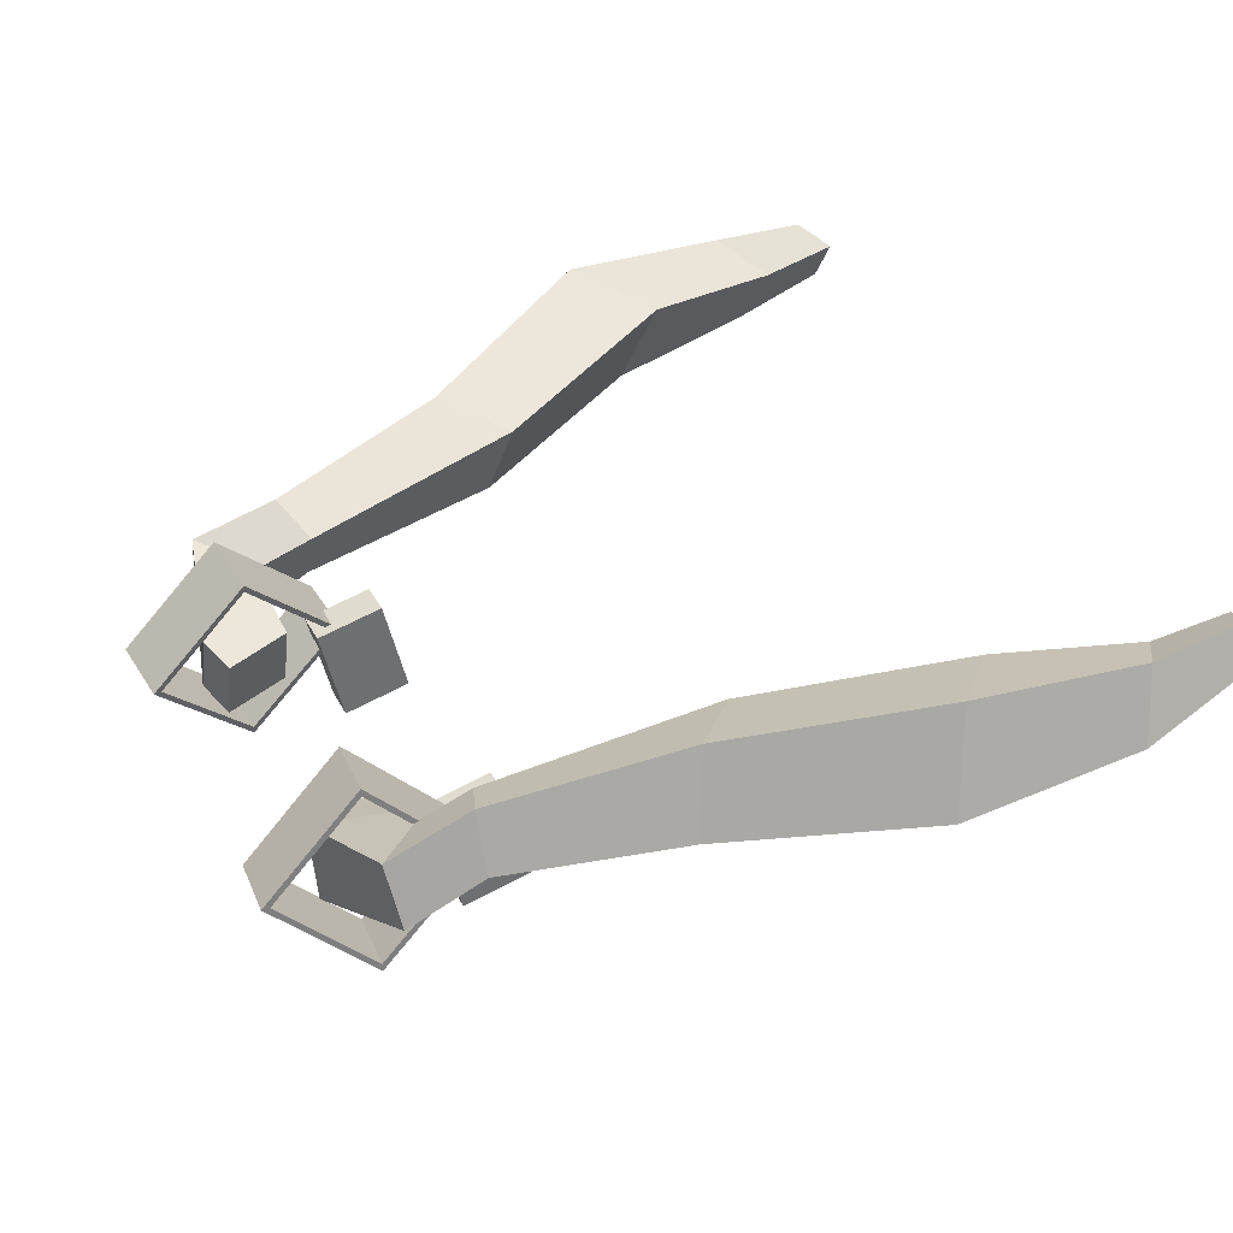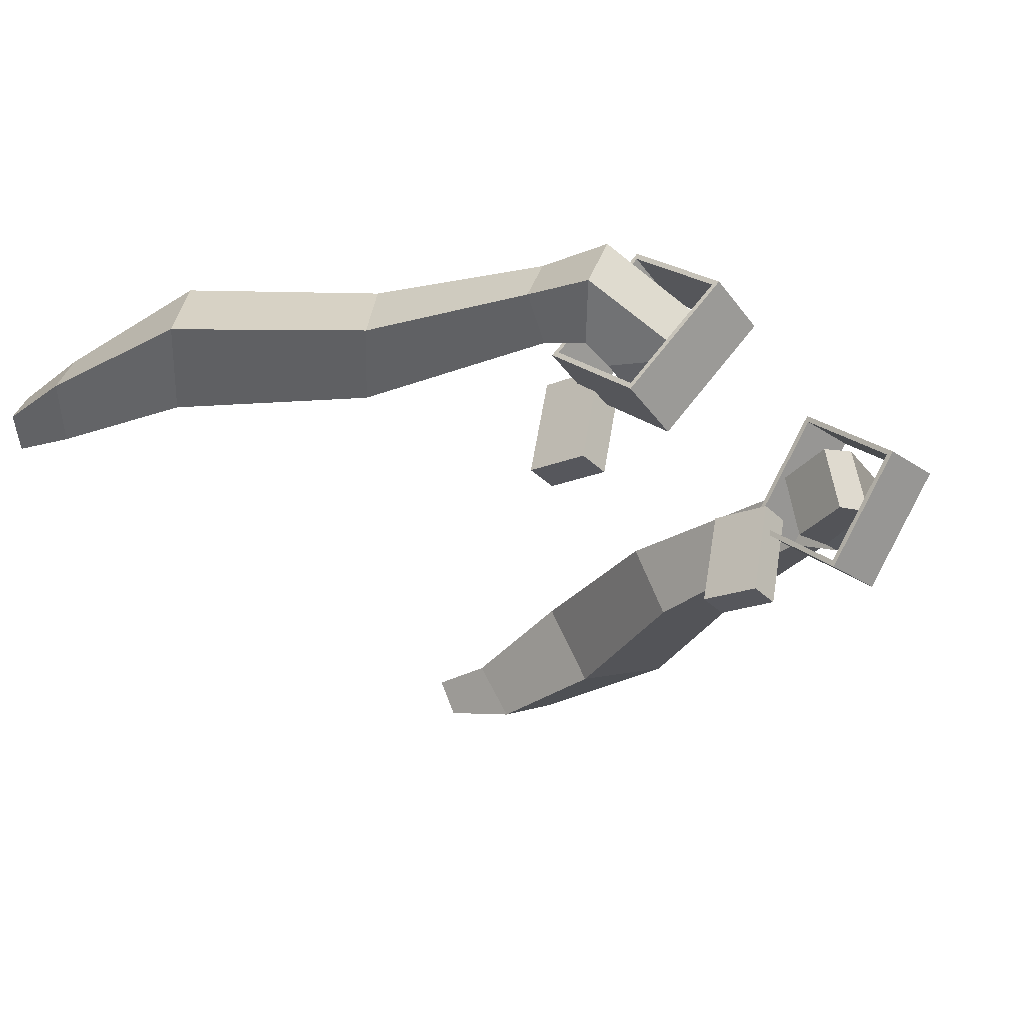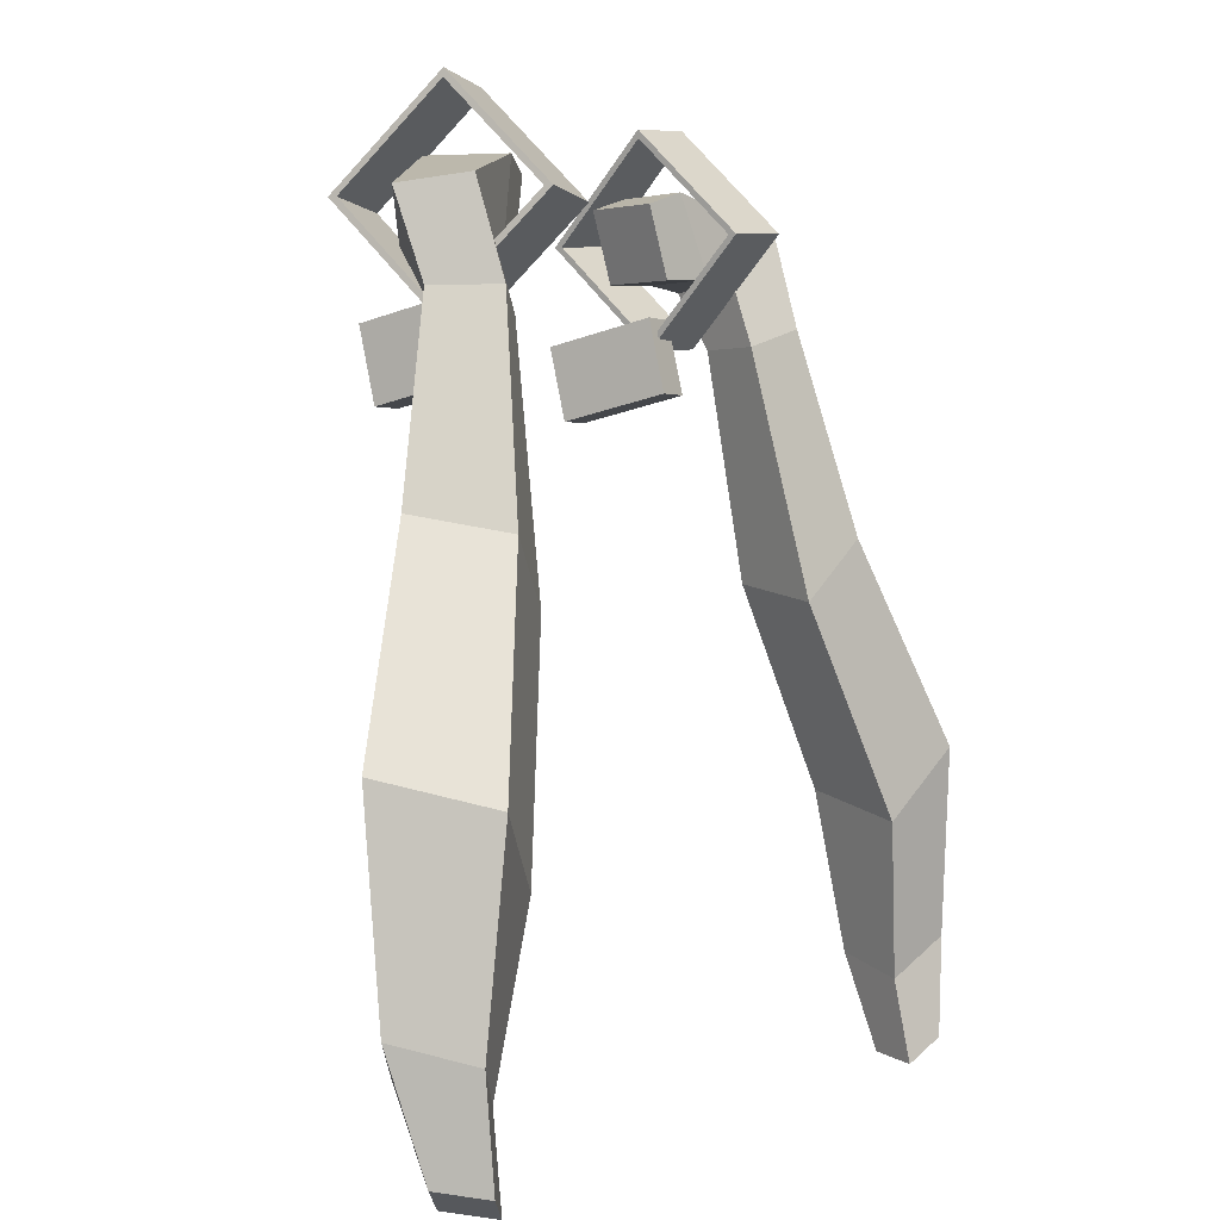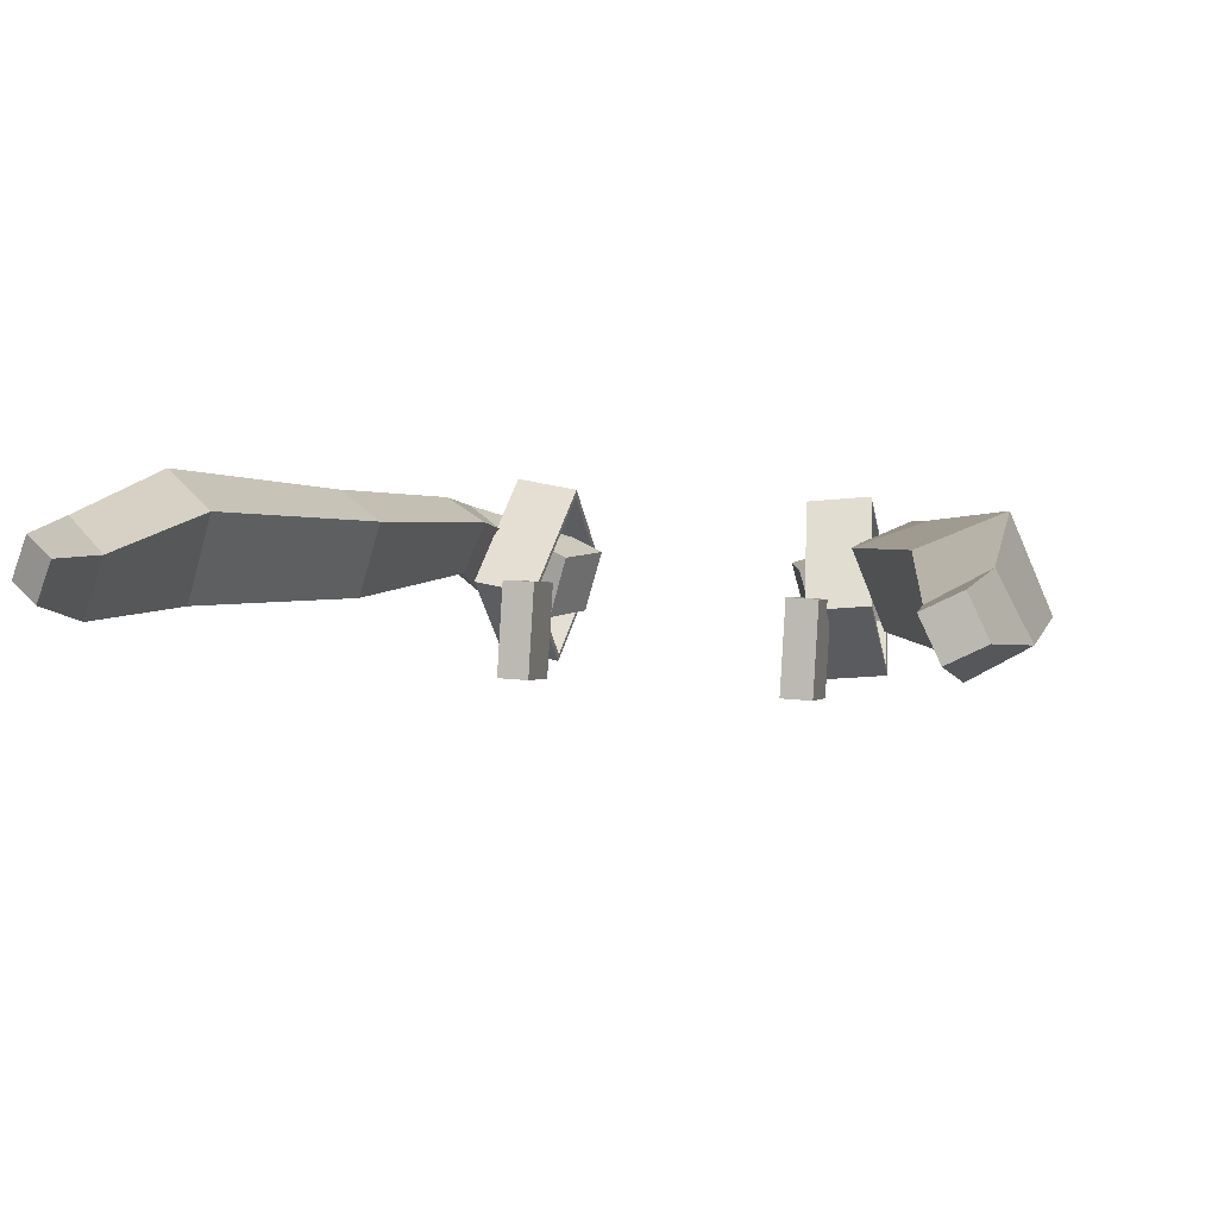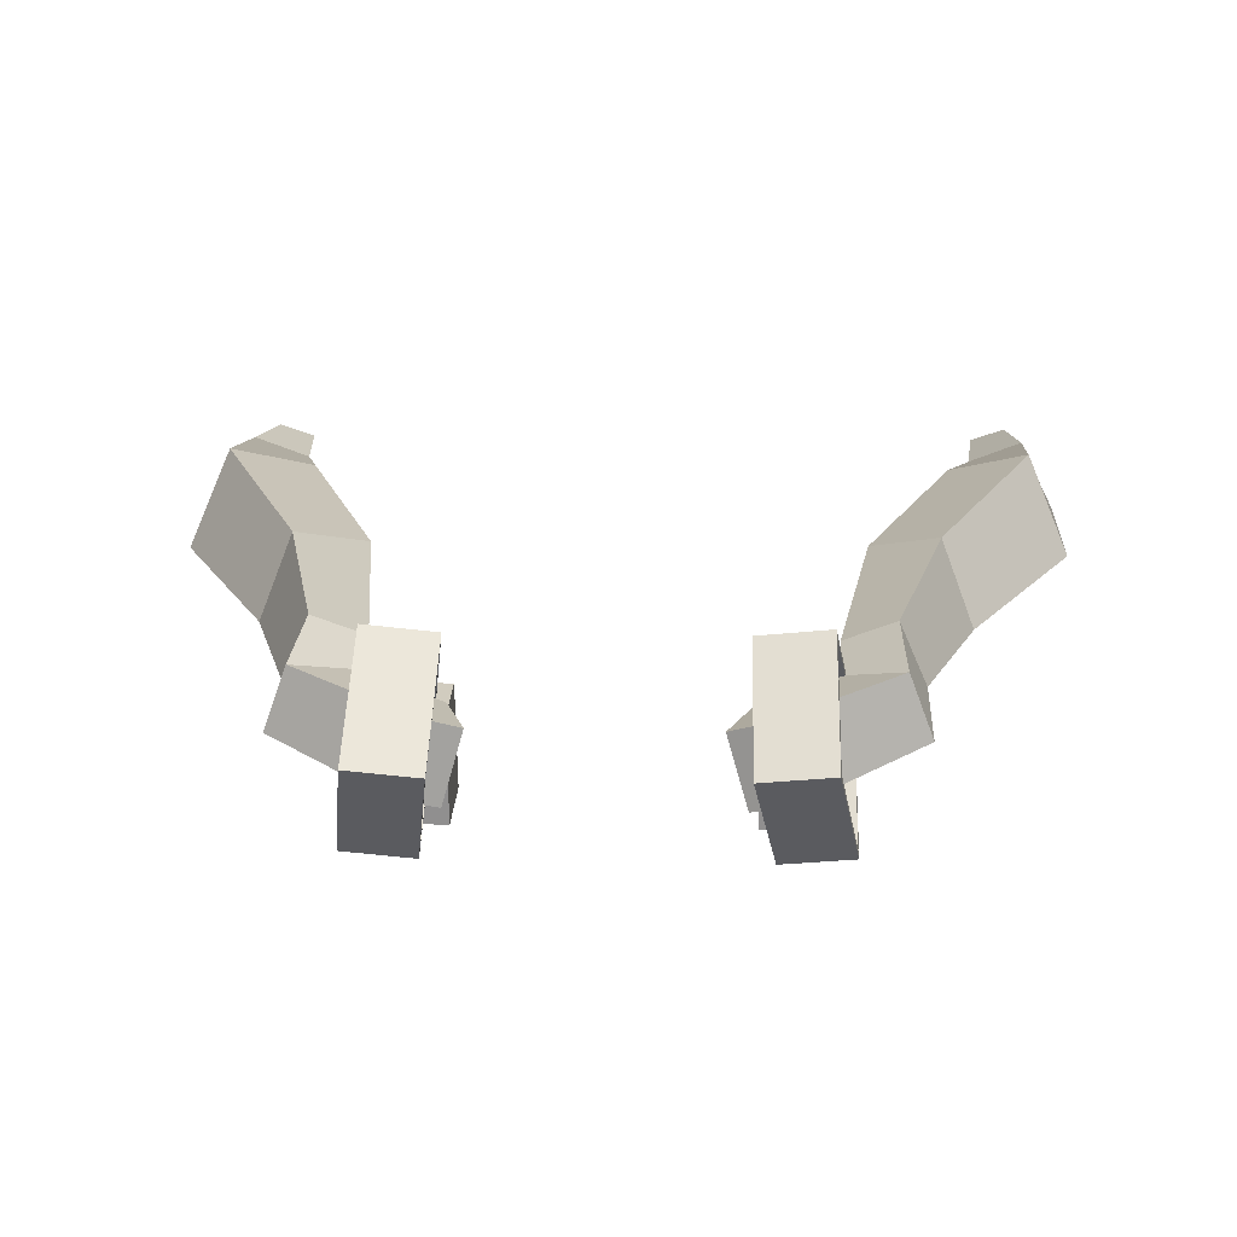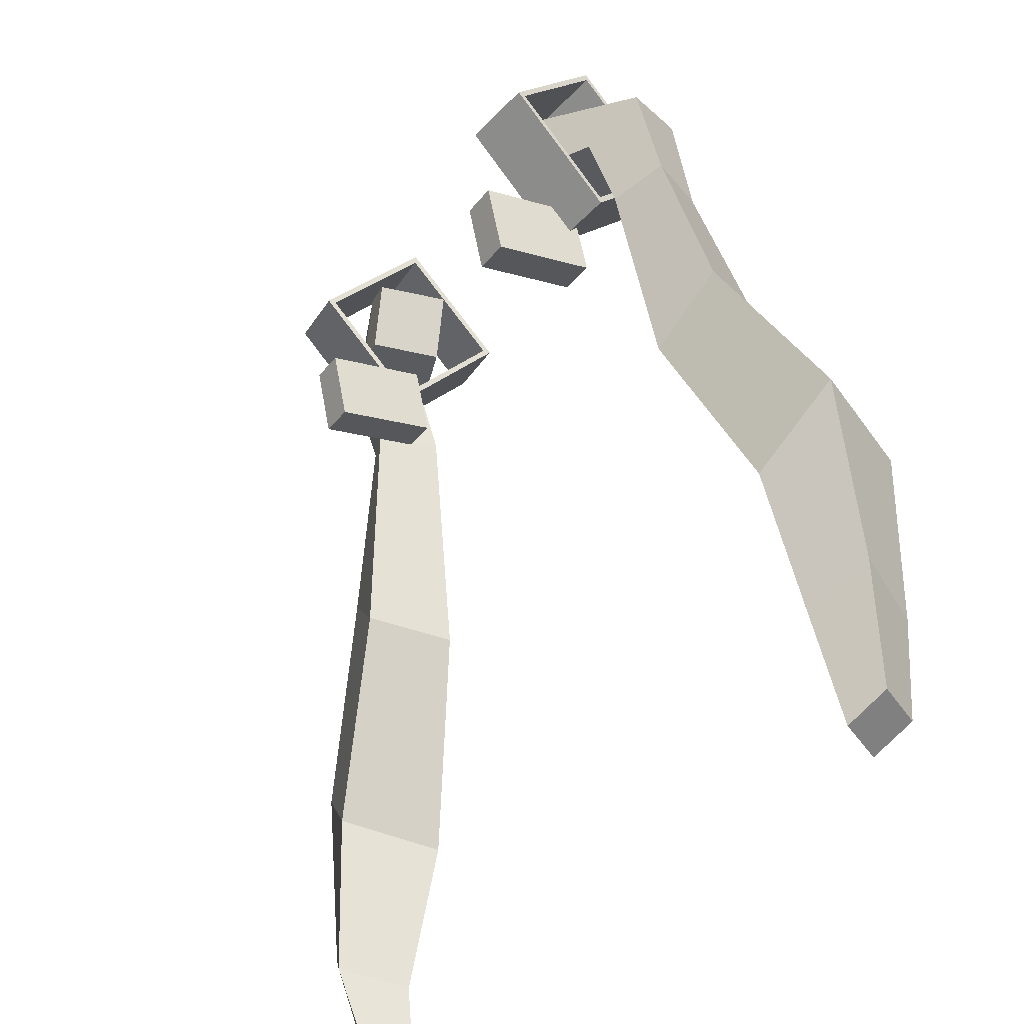
<metadata>
{"format":"obj","ext":"obj","renderer":"f3d","projection":"perspective","resolution":1024,"background":"white","views":[{"elev":37.3,"azim":-115.3,"up":"+Z"},{"elev":-36.7,"azim":129.7,"up":"+Z"},{"elev":1.1,"azim":-60.6,"up":"+Y"},{"elev":13.1,"azim":15.7,"up":"+Z"},{"elev":11.6,"azim":-176.8,"up":"+Z"},{"elev":-36.6,"azim":-123.0,"up":"+Y"}]}
</metadata>
<code>
o Miku_TwinTail_TwinTailModel
v 0.1936 0.4832 0.1802
v 0.2286 0.4832 0.05775
v 0.2672 0.3657 0.06788
v 0.2332 0.3653 0.1905
v 0.2578 0.5067 0.2009
v 0.2975 0.5067 0.07531
v 0.358 0.3711 0.09205
v 0.3128 0.372 0.2217
v 0.4619 0.4538 0.267
v 0.5021 0.4393 0.1582
v 0.4147 0.3631 0.1126
v 0.3677 0.364 0.2405
v 0.4542 0.2984 0.3117
v 0.4993 0.2983 0.2087
v 0.4114 0.2659 0.1695
v 0.3662 0.2656 0.2726
v 0.5392 -0.04241 0.3826
v 0.5941 -0.01401 0.2339
v 0.4784 -0.1177 0.2001
v 0.4235 -0.1461 0.3488
v 0.7141 -0.3925 0.4731
v 0.7831 -0.3502 0.2988
v 0.6498 -0.4691 0.2526
v 0.5808 -0.5115 0.4269
v 0.7326 -0.7152 0.4508
v 0.7899 -0.6833 0.3321
v 0.6977 -0.7491 0.2861
v 0.6404 -0.781 0.4048
v 0.715 -0.8848 0.4542
v 0.7504 -0.8741 0.377
v 0.6886 -0.914 0.3502
v 0.6537 -0.9245 0.427
v -0.1936 0.4832 0.1802
v -0.2286 0.4832 0.05775
v -0.2672 0.3657 0.06788
v -0.2332 0.3653 0.1905
v -0.2578 0.5067 0.2009
v -0.2975 0.5067 0.07531
v -0.358 0.3711 0.09205
v -0.3128 0.372 0.2217
v -0.4619 0.4538 0.267
v -0.5021 0.4393 0.1582
v -0.4147 0.3631 0.1126
v -0.3677 0.364 0.2405
v -0.4542 0.2984 0.3117
v -0.4993 0.2983 0.2087
v -0.4114 0.2659 0.1695
v -0.3662 0.2656 0.2726
v -0.5392 -0.04241 0.3826
v -0.5941 -0.01401 0.2339
v -0.4784 -0.1177 0.2001
v -0.4235 -0.1461 0.3488
v -0.7141 -0.3925 0.4731
v -0.7831 -0.3502 0.2988
v -0.6498 -0.4691 0.2526
v -0.5808 -0.5115 0.4269
v -0.7326 -0.7152 0.4508
v -0.7899 -0.6833 0.3321
v -0.6977 -0.7491 0.2861
v -0.6404 -0.781 0.4048
v -0.715 -0.8848 0.4542
v -0.7504 -0.8741 0.377
v -0.6886 -0.914 0.3502
v -0.6537 -0.9245 0.427
f 5 6 2 1
f 6 7 3 2
f 7 8 4 3
f 8 5 1 4
f 1 2 3 4
f 5 8 12 9
f 9 12 16 13
f 8 7 11 12
f 7 6 10 11
f 6 5 9 10
f 13 16 20 17
f 12 11 15 16
f 11 10 14 15
f 10 9 13 14
f 17 20 24 21
f 16 15 19 20
f 15 14 18 19
f 14 13 17 18
f 21 24 28 25
f 20 19 23 24
f 19 18 22 23
f 18 17 21 22
f 25 28 32 29
f 24 23 27 28
f 23 22 26 27
f 22 21 25 26
f 32 31 30 29
f 28 27 31 32
f 27 26 30 31
f 26 25 29 30
f 37 33 34 38
f 38 34 35 39
f 39 35 36 40
f 40 36 33 37
f 33 36 35 34
f 37 41 44 40
f 41 45 48 44
f 40 44 43 39
f 39 43 42 38
f 38 42 41 37
f 45 49 52 48
f 44 48 47 43
f 43 47 46 42
f 42 46 45 41
f 49 53 56 52
f 48 52 51 47
f 47 51 50 46
f 46 50 49 45
f 53 57 60 56
f 52 56 55 51
f 51 55 54 50
f 50 54 53 49
f 57 61 64 60
f 56 60 59 55
f 55 59 58 54
f 54 58 57 53
f 64 61 62 63
f 60 64 63 59
f 59 63 62 58
f 58 62 61 57
o Miku_Earmuffs_2_Earmuffs
v 0.2431 0.1871 0.1794
v 0.3056 0.1871 0.1794
v 0.2431 0.3091 0.1522
v 0.3056 0.3091 0.1522
v 0.2431 0.1464 -0.003648
v 0.3056 0.1464 -0.003649
v 0.2431 0.2684 -0.03079
v 0.3056 0.2684 -0.03079
v -0.2431 0.1871 0.1794
v -0.3056 0.1871 0.1794
v -0.2431 0.3091 0.1522
v -0.3056 0.3091 0.1522
v -0.2431 0.1464 -0.003648
v -0.3056 0.1464 -0.003649
v -0.2431 0.2684 -0.03079
v -0.3056 0.2684 -0.03079
f 66 68 67 65
f 68 72 71 67
f 72 70 69 71
f 70 66 65 69
f 65 67 71 69
f 70 72 68 66
f 74 73 75 76
f 76 75 79 80
f 80 79 77 78
f 78 77 73 74
f 73 77 79 75
f 78 74 76 80
o Miku_Ribbon_2_ribbon
v 0.2309 0.4321 0.3139
v 0.3547 0.4429 0.3277
v 0.2353 0.6082 0.1365
v 0.3591 0.6191 0.1503
v 0.2659 0.2559 0.1399
v 0.3897 0.2668 0.1538
v 0.2703 0.4321 -0.03749
v 0.3941 0.4429 -0.02361
v 0.3562 0.4429 0.3137
v 0.3603 0.605 0.1505
v 0.2365 0.5941 0.1366
v 0.2325 0.4321 0.2998
v 0.3925 0.4429 -0.009553
v 0.2688 0.4321 -0.02344
v 0.3885 0.2809 0.1536
v 0.2647 0.27 0.1398
v -0.2309 0.4321 0.3139
v -0.3547 0.4429 0.3277
v -0.2353 0.6082 0.1365
v -0.3591 0.6191 0.1503
v -0.2659 0.2559 0.1399
v -0.3897 0.2668 0.1538
v -0.2703 0.4321 -0.03749
v -0.3941 0.4429 -0.02361
v -0.3562 0.4429 0.3137
v -0.3603 0.605 0.1505
v -0.2365 0.5941 0.1366
v -0.2325 0.4321 0.2998
v -0.3925 0.4429 -0.009553
v -0.2688 0.4321 -0.02344
v -0.3885 0.2809 0.1536
v -0.2647 0.27 0.1398
f 82 84 83 81
f 84 88 87 83
f 88 86 85 87
f 86 82 81 85
f 89 90 84 82
f 91 92 81 83
f 90 93 88 84
f 94 91 83 87
f 93 95 86 88
f 96 94 87 85
f 95 89 82 86
f 92 96 85 81
f 96 92 89 95
f 91 94 93 90
f 92 91 90 89
f 94 96 95 93
f 98 97 99 100
f 100 99 103 104
f 104 103 101 102
f 102 101 97 98
f 105 98 100 106
f 107 99 97 108
f 106 100 104 109
f 110 103 99 107
f 109 104 102 111
f 112 101 103 110
f 111 102 98 105
f 108 97 101 112
f 112 111 105 108
f 107 106 109 110
f 108 105 106 107
f 110 109 111 112

</code>
